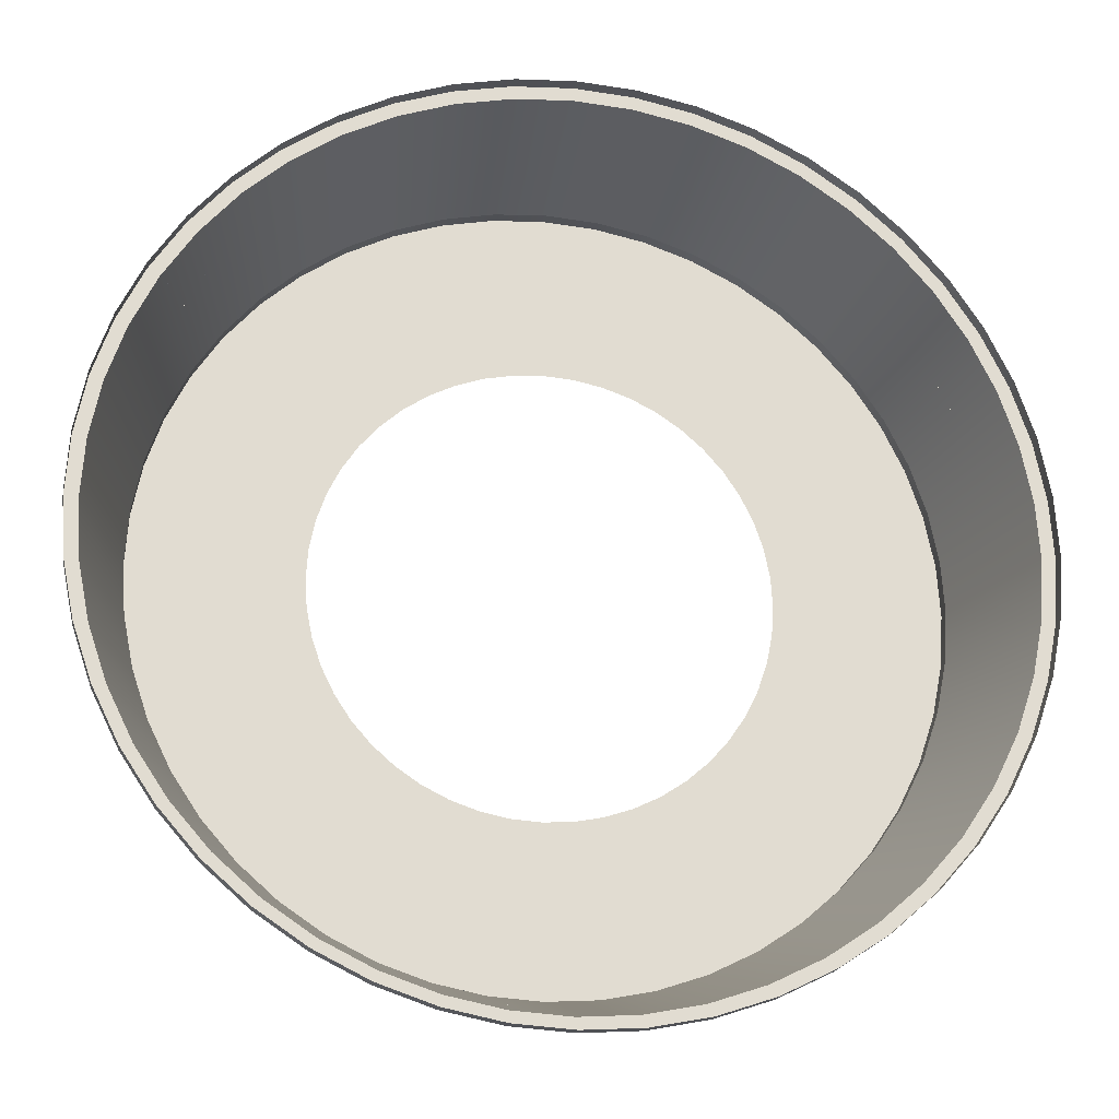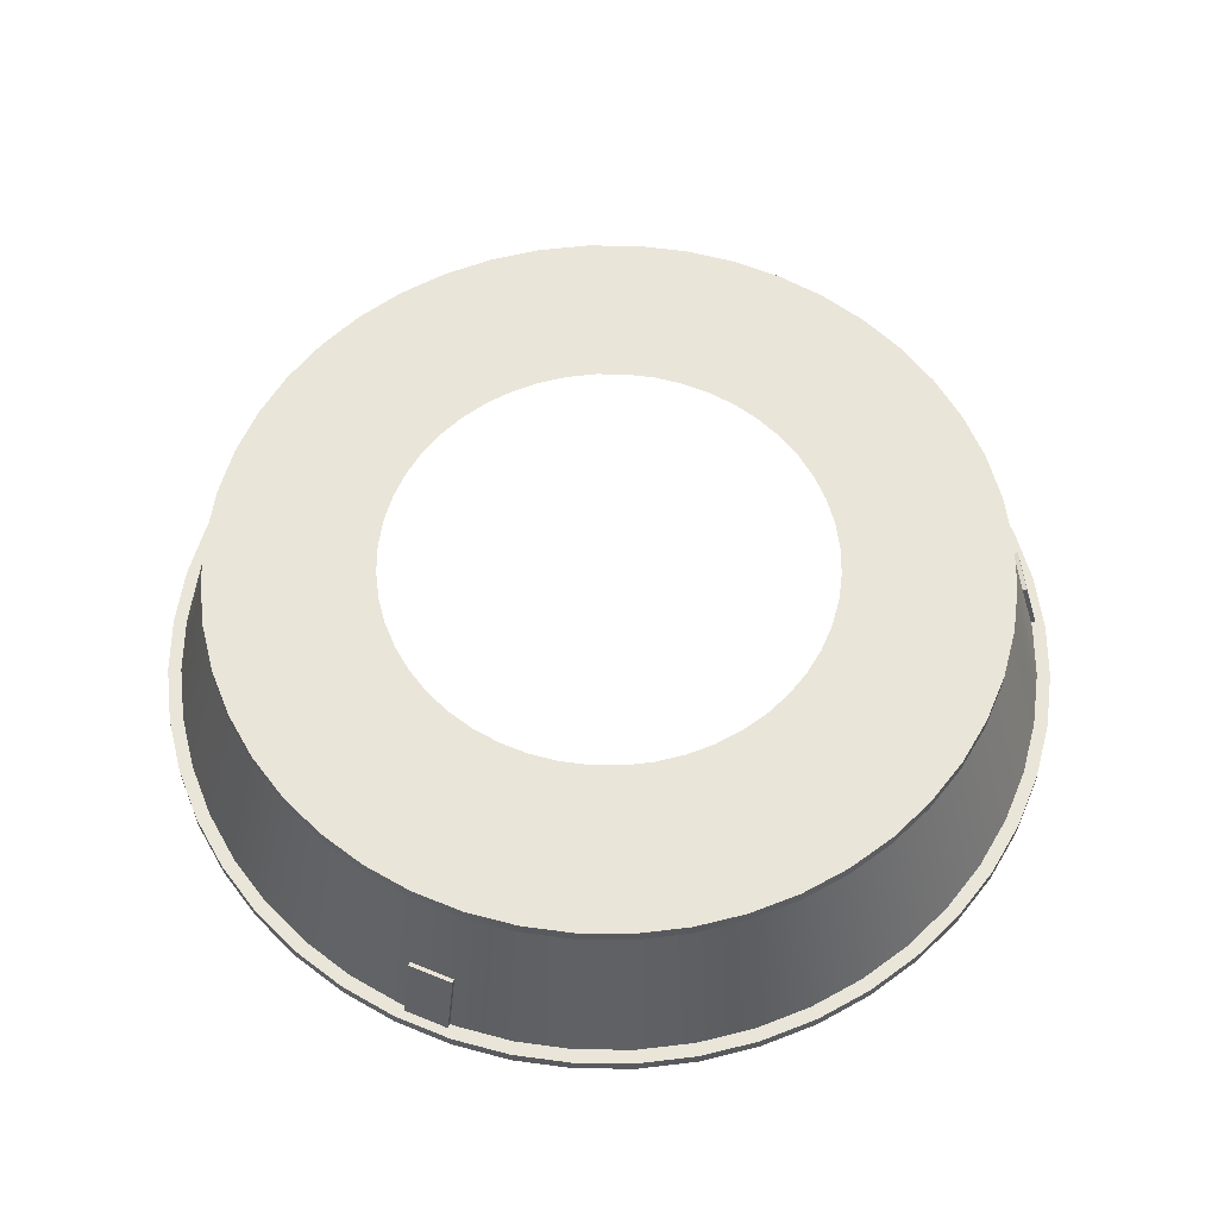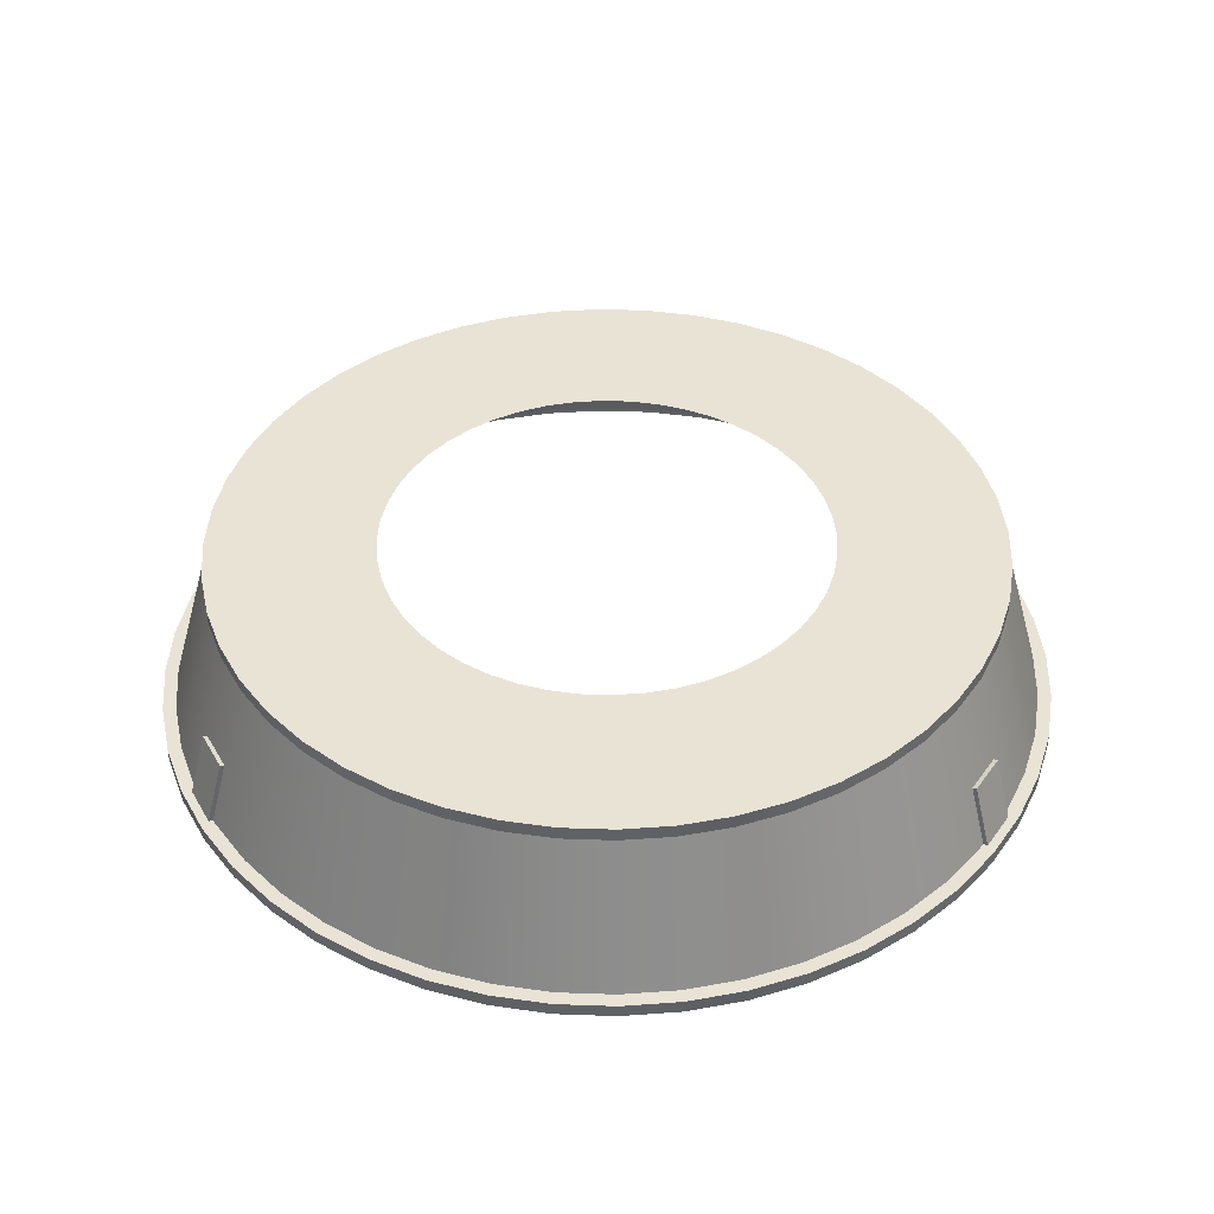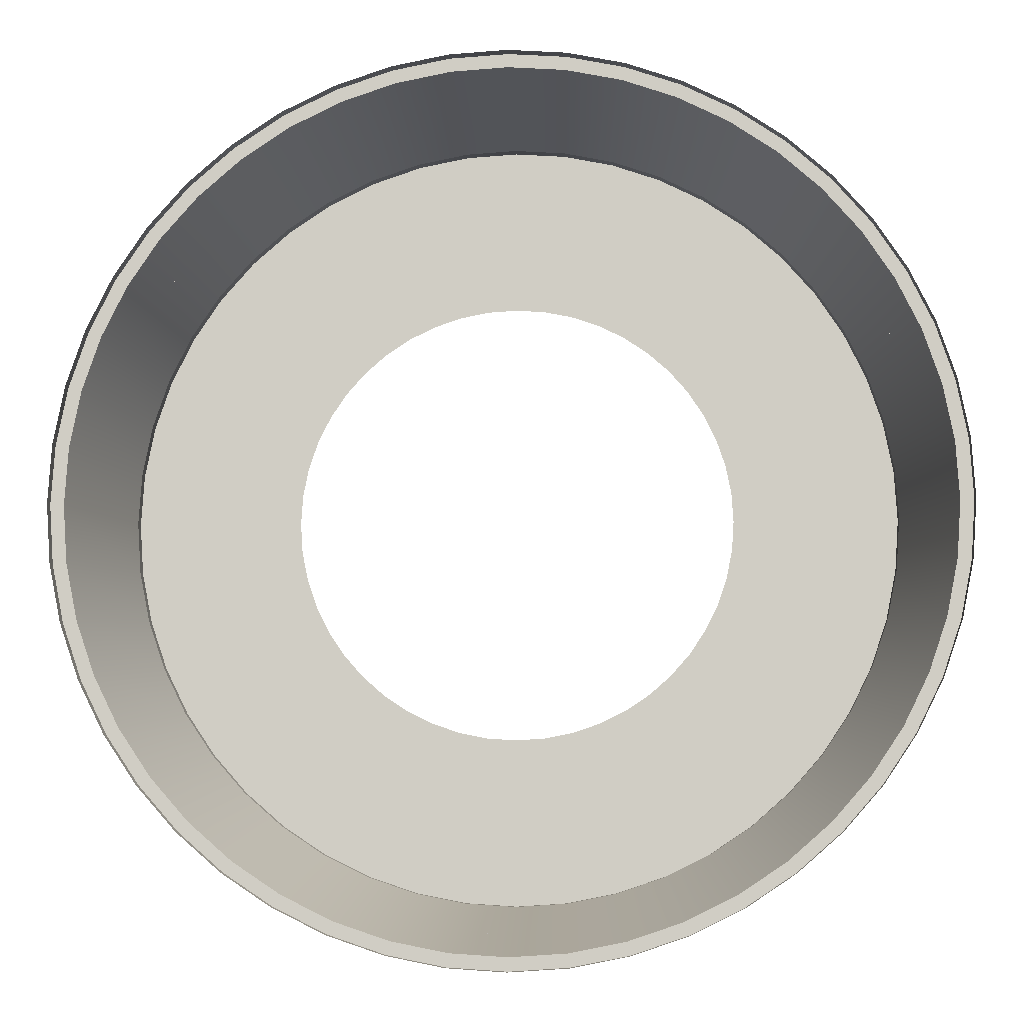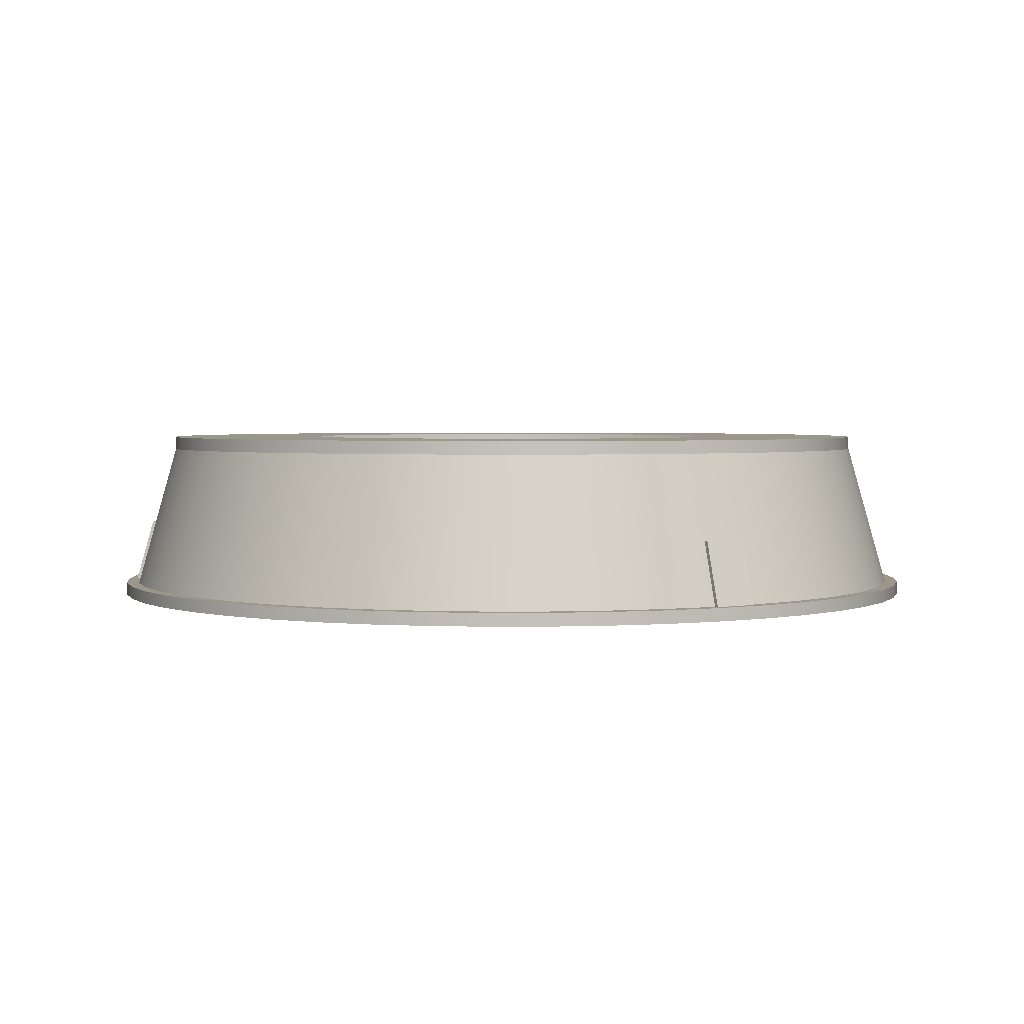
<metadata>
{"format":"obj","ext":"obj","renderer":"f3d","projection":"perspective","resolution":1024,"background":"white","views":[{"elev":-20.6,"azim":-10.2,"up":"+Z"},{"elev":58.3,"azim":-153.3,"up":"+Y"},{"elev":41.1,"azim":126.2,"up":"+Y"},{"elev":-7.4,"azim":2.9,"up":"+Z"},{"elev":2.8,"azim":32.9,"up":"+Y"}]}
</metadata>
<code>
o 1
v 2.5 -0.5 2.515e-17
v 2.479 -0.5 0.3263
v 2.415 -0.5 0.647
v 2.31 -0.5 0.9567
v 2.165 -0.5 1.25
v 1.983 -0.5 1.522
v 1.768 -0.5 1.768
v 1.522 -0.5 1.983
v 1.25 -0.5 2.165
v 0.9567 -0.5 2.31
v 0.647 -0.5 2.415
v 0.3263 -0.5 2.479
v 4.445e-16 -0.5 2.5
v -0.3263 -0.5 2.479
v -0.647 -0.5 2.415
v -0.9567 -0.5 2.31
v -1.25 -0.5 2.165
v -1.522 -0.5 1.983
v -1.768 -0.5 1.768
v -1.983 -0.5 1.522
v -2.165 -0.5 1.25
v -2.31 -0.5 0.9567
v -2.415 -0.5 0.647
v -2.479 -0.5 0.3263
v -2.5 -0.5 3.313e-16
v -2.479 -0.5 -0.3263
v -2.415 -0.5 -0.647
v -2.31 -0.5 -0.9567
v -2.165 -0.5 -1.25
v -1.983 -0.5 -1.522
v -1.768 -0.5 -1.768
v -1.522 -0.5 -1.983
v -1.25 -0.5 -2.165
v -0.9567 -0.5 -2.31
v -0.647 -0.5 -2.415
v -0.3263 -0.5 -2.479
v -1.678e-16 -0.5 -2.5
v 0.3263 -0.5 -2.479
v 0.647 -0.5 -2.415
v 0.9567 -0.5 -2.31
v 1.25 -0.5 -2.165
v 1.522 -0.5 -1.983
v 1.768 -0.5 -1.768
v 1.983 -0.5 -1.522
v 2.165 -0.5 -1.25
v 2.31 -0.5 -0.9567
v 2.415 -0.5 -0.647
v 2.479 -0.5 -0.3263
v 2.479 -0.425 0.3263
v 2.5 -0.425 2.515e-17
v 2.479 -0.425 -0.3263
v 2.415 -0.425 -0.647
v 2.31 -0.425 -0.9567
v 2.165 -0.425 -1.25
v 1.983 -0.425 -1.522
v 1.768 -0.425 -1.768
v 1.522 -0.425 -1.983
v 1.25 -0.425 -2.165
v 0.9567 -0.425 -2.31
v 0.647 -0.425 -2.415
v 0.3263 -0.425 -2.479
v -1.678e-16 -0.425 -2.5
v -0.3263 -0.425 -2.479
v -0.647 -0.425 -2.415
v -0.9567 -0.425 -2.31
v -1.25 -0.425 -2.165
v -1.522 -0.425 -1.983
v -1.768 -0.425 -1.768
v -1.983 -0.425 -1.522
v -2.165 -0.425 -1.25
v -2.31 -0.425 -0.9567
v -2.415 -0.425 -0.647
v -2.479 -0.425 -0.3263
v -2.5 -0.425 3.313e-16
v -2.479 -0.425 0.3263
v -2.415 -0.425 0.647
v -2.31 -0.425 0.9567
v -2.165 -0.425 1.25
v -1.983 -0.425 1.522
v -1.768 -0.425 1.768
v -1.522 -0.425 1.983
v -1.25 -0.425 2.165
v -0.9567 -0.425 2.31
v -0.647 -0.425 2.415
v -0.3263 -0.425 2.479
v 4.445e-16 -0.425 2.5
v 0.3263 -0.425 2.479
v 0.647 -0.425 2.415
v 0.9567 -0.425 2.31
v 1.25 -0.425 2.165
v 1.522 -0.425 1.983
v 1.768 -0.425 1.768
v 1.983 -0.425 1.522
v 2.165 -0.425 1.25
v 2.31 -0.425 0.9567
v 2.415 -0.425 0.647
v 2.404 -0.425 0.3165
v 2.425 -0.425 -5.911e-17
v 2.404 -0.425 -0.3165
v 2.342 -0.425 -0.6276
v 2.24 -0.425 -0.928
v 2.1 -0.425 -1.212
v 1.924 -0.425 -1.476
v 1.715 -0.425 -1.715
v 1.476 -0.425 -1.924
v 1.212 -0.425 -2.1
v 0.928 -0.425 -2.24
v 0.6276 -0.425 -2.342
v 0.3165 -0.425 -2.404
v -1.61e-16 -0.425 -2.425
v -0.3165 -0.425 -2.404
v -0.6276 -0.425 -2.342
v -0.928 -0.425 -2.24
v -1.212 -0.425 -2.1
v -1.476 -0.425 -1.924
v -1.715 -0.425 -1.715
v -1.924 -0.425 -1.476
v -2.1 -0.425 -1.212
v -2.24 -0.425 -0.928
v -2.342 -0.425 -0.6276
v -2.404 -0.425 -0.3165
v -2.425 -0.425 2.379e-16
v -2.404 -0.425 0.3165
v -2.342 -0.425 0.6276
v -2.24 -0.425 0.928
v -2.1 -0.425 1.212
v -1.924 -0.425 1.476
v -1.715 -0.425 1.715
v -1.476 -0.425 1.924
v -1.212 -0.425 2.1
v -0.928 -0.425 2.24
v -0.6276 -0.425 2.342
v -0.3165 -0.425 2.404
v 4.33e-16 -0.425 2.425
v 0.3165 -0.425 2.404
v 0.6276 -0.425 2.342
v 0.928 -0.425 2.24
v 1.212 -0.425 2.1
v 1.476 -0.425 1.924
v 1.715 -0.425 1.715
v 1.924 -0.425 1.476
v 2.1 -0.425 1.212
v 2.24 -0.425 0.928
v 2.342 -0.425 0.6276
v 2.169 0.425 0.2855
v 2.188 0.425 -1.356e-17
v 2.169 0.425 -0.2855
v 2.113 0.425 -0.5662
v 2.021 0.425 -0.8371
v 1.894 0.425 -1.094
v 1.735 0.425 -1.332
v 1.547 0.425 -1.547
v 1.332 0.425 -1.735
v 1.094 0.425 -1.894
v 0.8371 0.425 -2.021
v 0.5662 0.425 -2.113
v 0.2855 0.425 -2.169
v -1.46e-16 0.425 -2.188
v -0.2855 0.425 -2.169
v -0.5662 0.425 -2.113
v -0.8371 0.425 -2.021
v -1.094 0.425 -1.894
v -1.332 0.425 -1.735
v -1.547 0.425 -1.547
v -1.735 0.425 -1.332
v -1.894 0.425 -1.094
v -2.021 0.425 -0.8371
v -2.113 0.425 -0.5662
v -2.169 0.425 -0.2855
v -2.188 0.425 2.543e-16
v -2.169 0.425 0.2855
v -2.113 0.425 0.5662
v -2.021 0.425 0.8371
v -1.894 0.425 1.094
v -1.735 0.425 1.332
v -1.547 0.425 1.547
v -1.332 0.425 1.735
v -1.094 0.425 1.894
v -0.8371 0.425 2.021
v -0.5662 0.425 2.113
v -0.2855 0.425 2.169
v 3.898e-16 0.425 2.188
v 0.2855 0.425 2.169
v 0.5662 0.425 2.113
v 0.8371 0.425 2.021
v 1.094 0.425 1.894
v 1.332 0.425 1.735
v 1.547 0.425 1.547
v 1.735 0.425 1.332
v 1.894 0.425 1.094
v 2.021 0.425 0.8371
v 2.113 0.425 0.5662
v 2.169 0.5 0.2855
v 2.188 0.5 -1.356e-17
v 2.169 0.5 -0.2855
v 2.113 0.5 -0.5662
v 2.021 0.5 -0.8371
v 1.894 0.5 -1.094
v 1.735 0.5 -1.332
v 1.547 0.5 -1.547
v 1.332 0.5 -1.735
v 1.094 0.5 -1.894
v 0.8371 0.5 -2.021
v 0.5662 0.5 -2.113
v 0.2855 0.5 -2.169
v -1.46e-16 0.5 -2.188
v -0.2855 0.5 -2.169
v -0.5662 0.5 -2.113
v -0.8371 0.5 -2.021
v -1.094 0.5 -1.894
v -1.332 0.5 -1.735
v -1.547 0.5 -1.547
v -1.735 0.5 -1.332
v -1.894 0.5 -1.094
v -2.021 0.5 -0.8371
v -2.113 0.5 -0.5662
v -2.169 0.5 -0.2855
v -2.188 0.5 2.543e-16
v -2.169 0.5 0.2855
v -2.113 0.5 0.5662
v -2.021 0.5 0.8371
v -1.894 0.5 1.094
v -1.735 0.5 1.332
v -1.547 0.5 1.547
v -1.332 0.5 1.735
v -1.094 0.5 1.894
v -0.8371 0.5 2.021
v -0.5662 0.5 2.113
v -0.2855 0.5 2.169
v 3.898e-16 0.5 2.188
v 0.2855 0.5 2.169
v 0.5662 0.5 2.113
v 0.8371 0.5 2.021
v 1.094 0.5 1.894
v 1.332 0.5 1.735
v 1.547 0.5 1.547
v 1.735 0.5 1.332
v 1.894 0.5 1.094
v 2.021 0.5 0.8371
v 2.113 0.5 0.5662
v 1.207 0.5 0.3235
v 1.239 0.5 0.1632
v 1.25 0.5 -7.615e-17
v 1.239 0.5 -0.1632
v 1.207 0.5 -0.3235
v 1.155 0.5 -0.4784
v 1.083 0.5 -0.625
v 0.9917 0.5 -0.761
v 0.8839 0.5 -0.8839
v 0.761 0.5 -0.9917
v 0.625 0.5 -1.083
v 0.4784 0.5 -1.155
v 0.3235 0.5 -1.207
v 0.1632 0.5 -1.239
v -1.27e-16 0.5 -1.25
v -0.1632 0.5 -1.239
v -0.3235 0.5 -1.207
v -0.4784 0.5 -1.155
v -0.625 0.5 -1.083
v -0.761 0.5 -0.9917
v -0.8839 0.5 -0.8839
v -0.9917 0.5 -0.761
v -1.083 0.5 -0.625
v -1.155 0.5 -0.4784
v -1.207 0.5 -0.3235
v -1.239 0.5 -0.1632
v -1.25 0.5 7.694e-17
v -1.239 0.5 0.1632
v -1.207 0.5 0.3235
v -1.155 0.5 0.4784
v -1.083 0.5 0.625
v -0.9917 0.5 0.761
v -0.8839 0.5 0.8839
v -0.761 0.5 0.9917
v -0.625 0.5 1.083
v -0.4784 0.5 1.155
v -0.3235 0.5 1.207
v -0.1632 0.5 1.239
v 1.791e-16 0.5 1.25
v 0.1632 0.5 1.239
v 0.3235 0.5 1.207
v 0.4784 0.5 1.155
v 0.625 0.5 1.083
v 0.761 0.5 0.9917
v 0.8839 0.5 0.8839
v 0.9917 0.5 0.761
v 1.083 0.5 0.625
v 1.155 0.5 0.4784
v 2.157 -0.05711 0.9242
v 2.135 -0.06383 0.9135
v 2.046 -0.05711 1.148
v 2.024 -0.06383 1.138
v 2.115 -0.425 1.182
v 2.138 -0.425 1.194
v 2.226 -0.425 0.9581
v 2.249 -0.425 0.9696
v -1.879 -0.05711 1.406
v -1.859 -0.06383 1.392
v -2.018 -0.05711 1.198
v -1.998 -0.06383 1.184
v -2.081 -0.425 1.24
v -2.103 -0.425 1.255
v -1.943 -0.425 1.448
v -1.964 -0.425 1.463
v -0.278 -0.05711 -2.33
v -0.2764 -0.06383 -2.306
v -0.02851 -0.05711 -2.346
v -0.02693 -0.06383 -2.322
v -0.03353 -0.425 -2.423
v -0.03523 -0.425 -2.449
v -0.283 -0.425 -2.406
v -0.2847 -0.425 -2.432
g 1_1_auv
f 49 97 144 96
f 50 98 97 49
f 51 99 98 50
f 52 100 99 51
f 53 101 100 52
f 54 102 101 53
f 55 103 102 54
f 56 104 103 55
f 57 105 104 56
f 58 106 105 57
f 59 107 106 58
f 60 108 107 59
f 61 109 108 60
f 62 110 109 61
f 63 111 110 62
f 64 112 111 63
f 65 113 112 64
f 66 114 113 65
f 67 115 114 66
f 68 116 115 67
f 69 117 116 68
f 70 118 117 69
f 71 119 118 70
f 72 120 119 71
f 73 121 120 72
f 74 122 121 73
f 75 123 122 74
f 76 124 123 75
f 77 125 124 76
f 78 126 125 77
f 79 127 126 78
f 80 128 127 79
f 81 129 128 80
f 82 130 129 81
f 83 131 130 82
f 84 132 131 83
f 85 133 132 84
f 86 134 133 85
f 87 135 134 86
f 88 136 135 87
f 89 137 136 88
f 90 138 137 89
f 91 139 138 90
f 92 140 139 91
f 93 141 140 92
f 94 142 141 93
f 95 143 142 94
f 96 144 143 95
f 145 193 240 192
f 146 194 193 145
f 147 195 194 146
f 148 196 195 147
f 149 197 196 148
f 150 198 197 149
f 151 199 198 150
f 152 200 199 151
f 153 201 200 152
f 154 202 201 153
f 155 203 202 154
f 156 204 203 155
f 157 205 204 156
f 158 206 205 157
f 159 207 206 158
f 160 208 207 159
f 161 209 208 160
f 162 210 209 161
f 163 211 210 162
f 164 212 211 163
f 165 213 212 164
f 166 214 213 165
f 167 215 214 166
f 168 216 215 167
f 169 217 216 168
f 170 218 217 169
f 171 219 218 170
f 172 220 219 171
f 173 221 220 172
f 174 222 221 173
f 175 223 222 174
f 176 224 223 175
f 177 225 224 176
f 178 226 225 177
f 179 227 226 178
f 180 228 227 179
f 181 229 228 180
f 182 230 229 181
f 183 231 230 182
f 184 232 231 183
f 185 233 232 184
f 186 234 233 185
f 187 235 234 186
f 188 236 235 187
f 189 237 236 188
f 190 238 237 189
f 191 239 238 190
f 192 240 239 191
f 291 294 296 289
f 299 302 304 297
f 305 311 306
f 306 308 307 305
f 307 309 310
f 308 309 307
f 312 311 305
f 1 50 49 2
f 2 49 96 3
f 3 96 95 4
f 4 95 94 5
f 5 94 93 6
f 6 93 92 7
f 7 92 91 8
f 8 91 90 9
f 9 90 89 10
f 10 89 88 11
f 11 88 87 12
f 12 87 86 13
f 13 86 85 14
f 14 85 84 15
f 15 84 83 16
f 16 83 82 17
f 17 82 81 18
f 18 81 80 19
f 19 80 79 20
f 20 79 78 21
f 21 78 77 22
f 22 77 76 23
f 23 76 75 24
f 24 75 74 25
f 25 74 73 26
f 26 73 72 27
f 27 72 71 28
f 28 71 70 29
f 29 70 69 30
f 30 69 68 31
f 31 68 67 32
f 32 67 66 33
f 33 66 65 34
f 34 65 64 35
f 35 64 63 36
f 36 63 62 37
f 37 62 61 38
f 38 61 60 39
f 39 60 59 40
f 40 59 58 41
f 41 58 57 42
f 42 57 56 43
f 43 56 55 44
f 44 55 54 45
f 45 54 53 46
f 46 53 52 47
f 47 52 51 48
f 48 51 50 1
f 97 145 192 144
f 98 146 145 97
f 99 147 146 98
f 100 148 147 99
f 101 149 148 100
f 102 150 149 101
f 103 151 150 102
f 104 152 151 103
f 105 153 152 104
f 106 154 153 105
f 107 155 154 106
f 108 156 155 107
f 109 157 156 108
f 110 158 157 109
f 111 159 158 110
f 112 160 159 111
f 113 161 160 112
f 114 162 161 113
f 115 163 162 114
f 116 164 163 115
f 117 165 164 116
f 118 166 165 117
f 119 167 166 118
f 120 168 167 119
f 121 169 168 120
f 122 170 169 121
f 123 171 170 122
f 124 172 171 123
f 125 173 172 124
f 126 174 173 125
f 127 175 174 126
f 128 176 175 127
f 129 177 176 128
f 130 178 177 129
f 131 179 178 130
f 132 180 179 131
f 133 181 180 132
f 134 182 181 133
f 135 183 182 134
f 136 184 183 135
f 137 185 184 136
f 138 186 185 137
f 139 187 186 138
f 140 188 187 139
f 141 189 188 140
f 142 190 189 141
f 143 191 190 142
f 144 192 191 143
f 193 242 241 240
f 194 243 242 193
f 195 244 243 194
f 196 245 244 195
f 197 246 245 196
f 198 247 246 197
f 199 248 247 198
f 200 249 248 199
f 201 250 249 200
f 202 251 250 201
f 203 252 251 202
f 204 253 252 203
f 205 254 253 204
f 206 255 254 205
f 207 256 255 206
f 208 257 256 207
f 209 258 257 208
f 210 259 258 209
f 211 260 259 210
f 212 261 260 211
f 213 262 261 212
f 214 263 262 213
f 215 264 263 214
f 216 265 264 215
f 217 266 265 216
f 218 267 266 217
f 219 268 267 218
f 220 269 268 219
f 221 270 269 220
f 222 271 270 221
f 223 272 271 222
f 224 273 272 223
f 225 274 273 224
f 226 275 274 225
f 227 276 275 226
f 228 277 276 227
f 229 278 277 228
f 230 279 278 229
f 231 280 279 230
f 232 281 280 231
f 233 282 281 232
f 234 283 282 233
f 235 284 283 234
f 236 285 284 235
f 237 286 285 236
f 238 287 286 237
f 239 288 287 238
f 240 241 288 239
f 289 295 290
f 290 292 291 289
f 291 293 294
f 292 293 291
f 296 295 289
f 297 303 298
f 298 300 299 297
f 299 301 302
f 300 301 299
f 304 303 297
f 307 310 312 305

</code>
